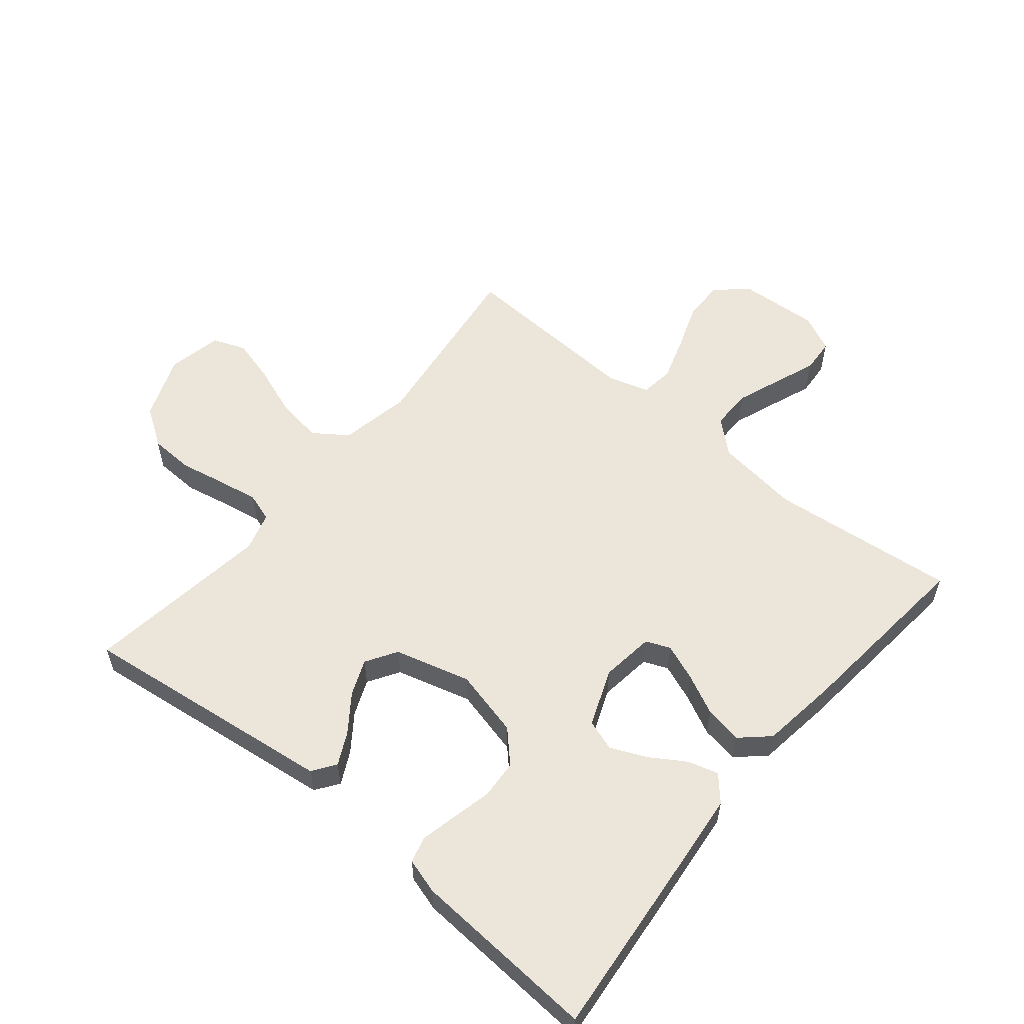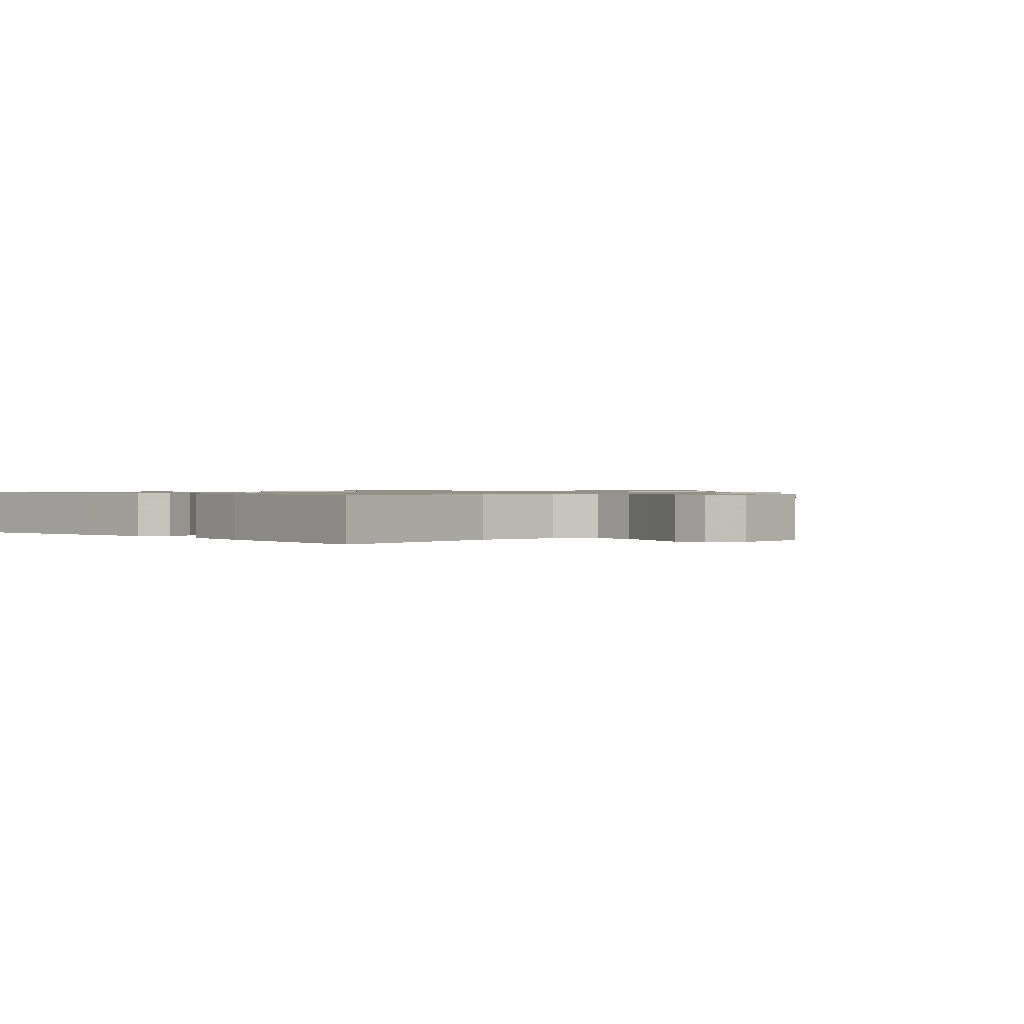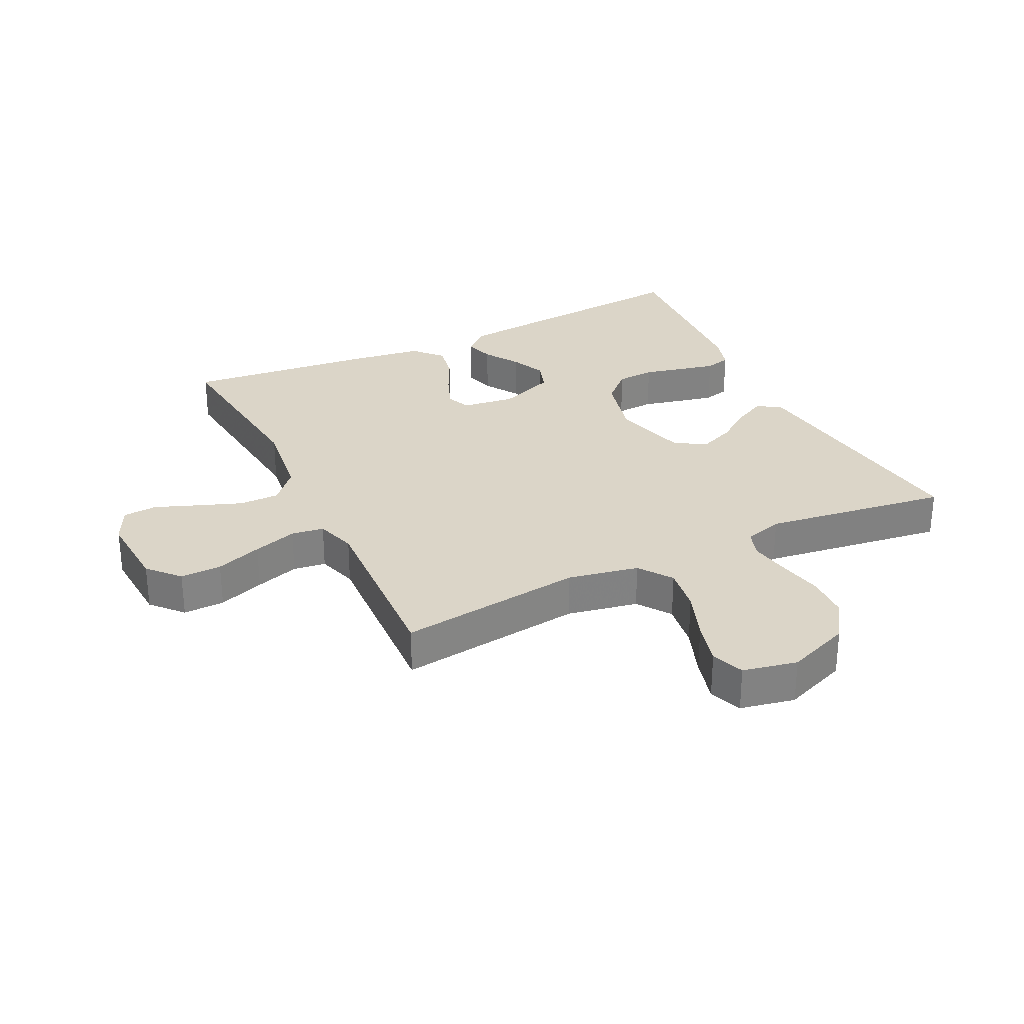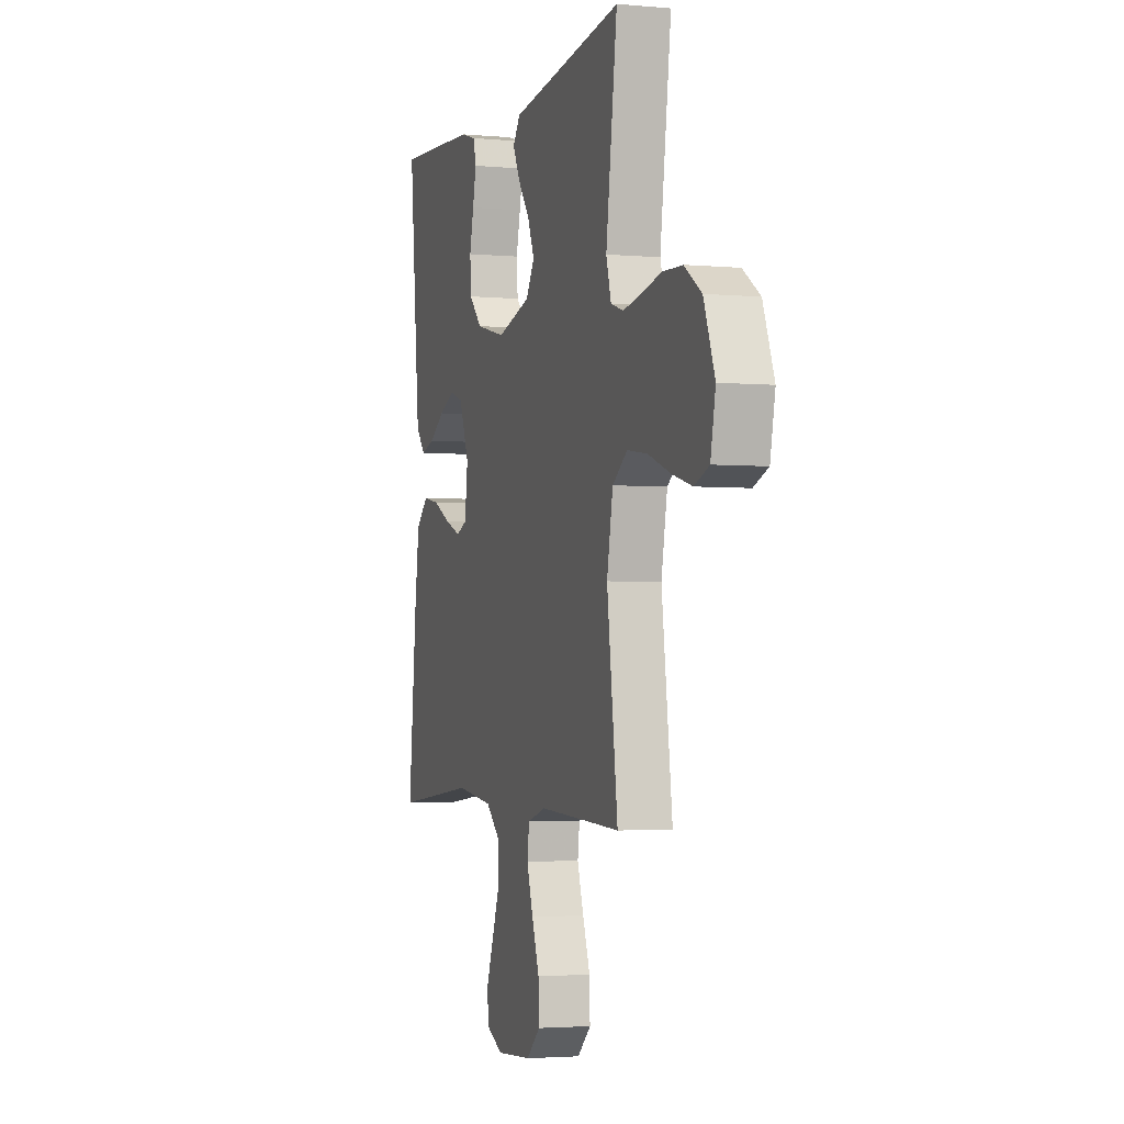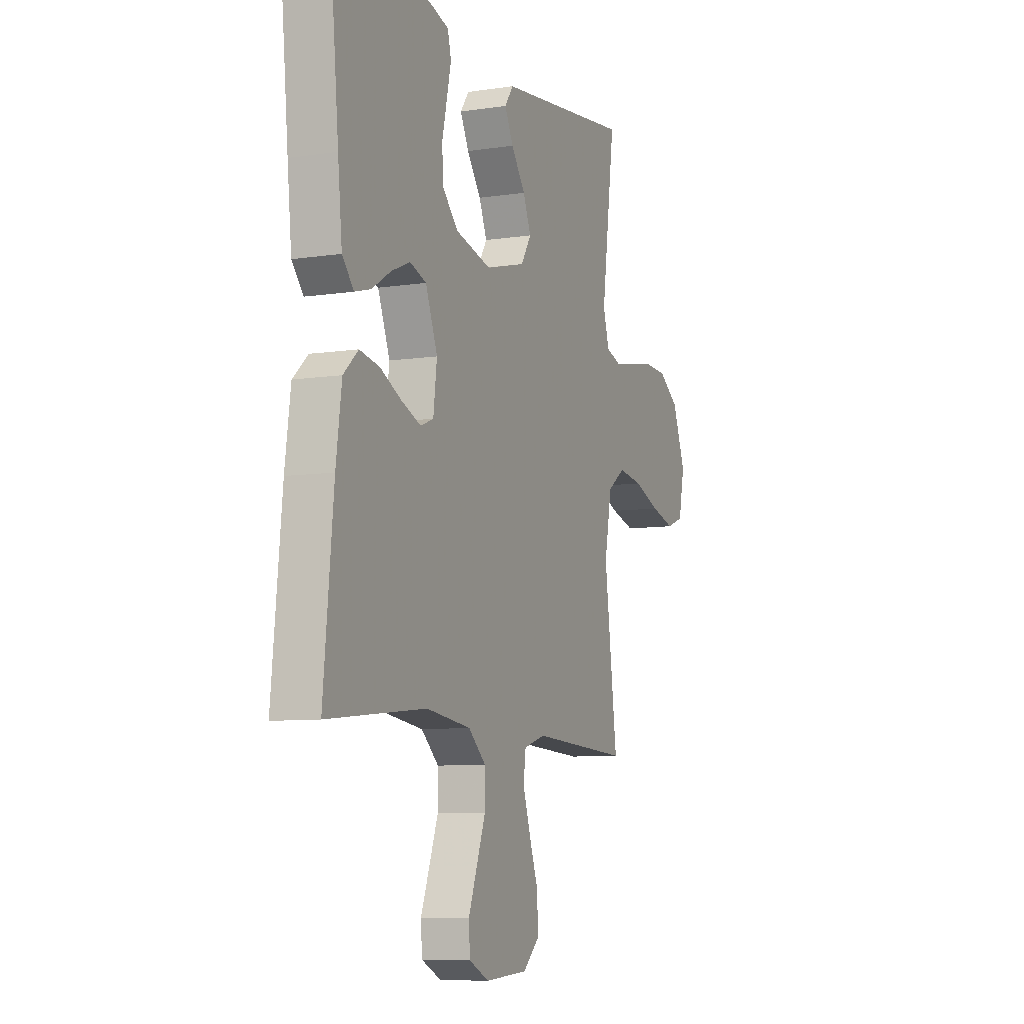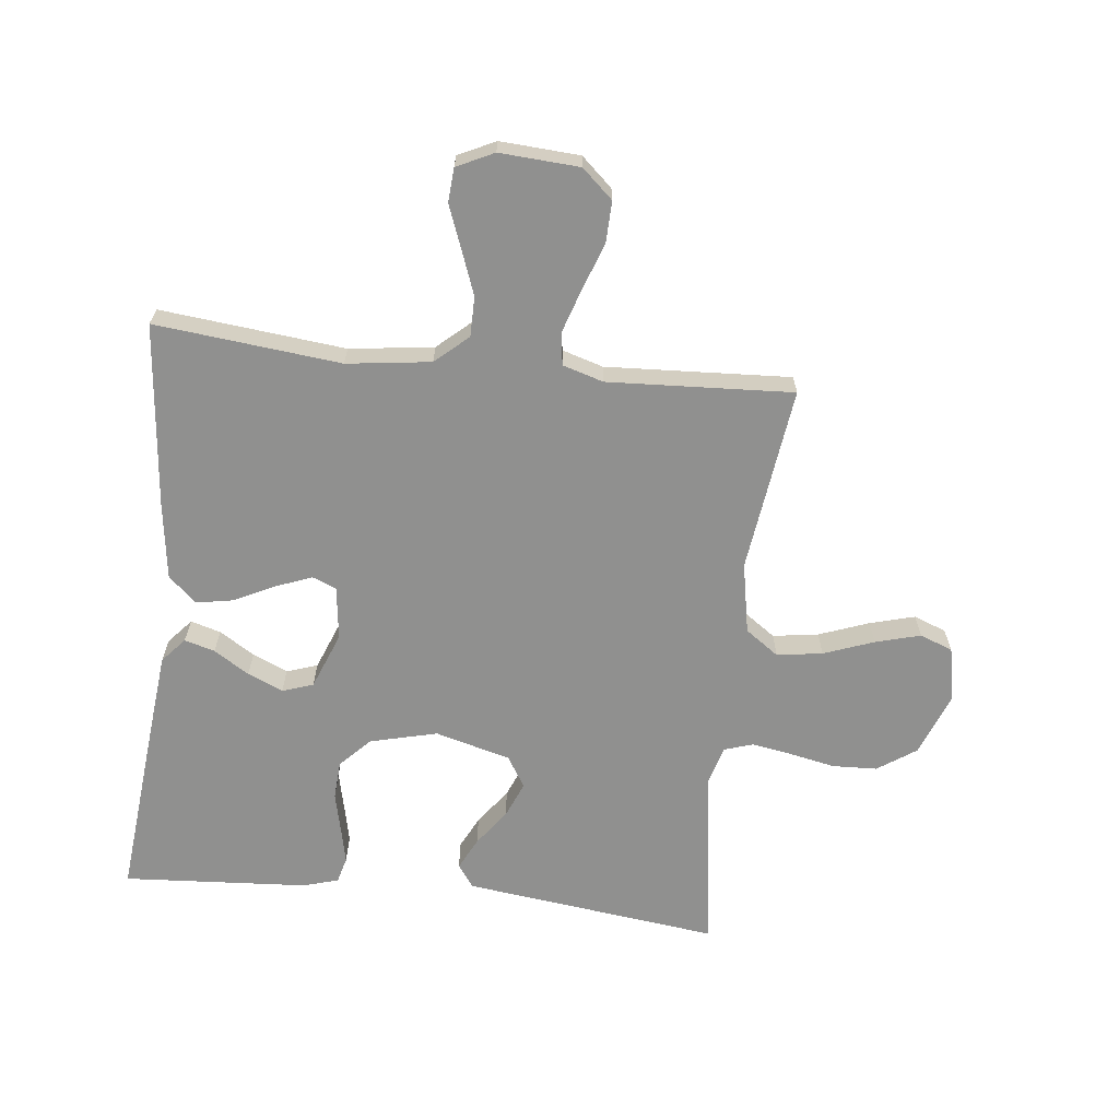
<metadata>
{"format":"obj","ext":"obj","renderer":"f3d","projection":"perspective","resolution":1024,"background":"white","views":[{"elev":56.6,"azim":39.5,"up":"+Y"},{"elev":0.9,"azim":135.2,"up":"+Y"},{"elev":29.5,"azim":-116.0,"up":"+Y"},{"elev":-3.0,"azim":-107.5,"up":"+Z"},{"elev":-8.2,"azim":112.7,"up":"+Z"},{"elev":-65.6,"azim":173.6,"up":"+Y"}]}
</metadata>
<code>
v -0.5 0.07 -0.5
v -0.461 0.07 -0.2
v -0.483 0.07 -0.085
v -0.537 0.07 -0.047
v -0.611 0.07 -0.058
v -0.692 0.07 -0.088
v -0.765 0.07 -0.108
v -0.818 0.07 -0.088
v -0.836 0.07 0
v -0.796 0.07 0.103
v -0.734 0.07 0.145
v -0.662 0.07 0.148
v -0.588 0.07 0.133
v -0.523 0.07 0.122
v -0.477 0.07 0.137
v -0.459 0.07 0.2
v -0.5 0.07 0.5
v -0.2 0.07 0.463
v -0.086 0.07 0.449
v -0.06 0.07 0.412
v -0.086 0.07 0.36
v -0.129 0.07 0.301
v -0.153 0.07 0.243
v -0.122 0.07 0.193
v 0 0.07 0.16
v 0.109 0.07 0.187
v 0.156 0.07 0.236
v 0.16 0.07 0.298
v 0.145 0.07 0.363
v 0.132 0.07 0.421
v 0.143 0.07 0.463
v 0.2 0.07 0.48
v 0.5 0.07 0.5
v 0.471 0.07 0.2
v 0.458 0.07 0.074
v 0.423 0.07 0.034
v 0.374 0.07 0.048
v 0.317 0.07 0.084
v 0.26 0.07 0.109
v 0.21 0.07 0.092
v 0.174 0.07 0
v 0.185 0.07 -0.086
v 0.224 0.07 -0.102
v 0.283 0.07 -0.079
v 0.348 0.07 -0.047
v 0.408 0.07 -0.036
v 0.453 0.07 -0.077
v 0.47 0.07 -0.2
v 0.5 0.07 -0.5
v 0.2 0.07 -0.469
v 0.064 0.07 -0.487
v 0.011 0.07 -0.534
v 0.011 0.07 -0.599
v 0.038 0.07 -0.671
v 0.064 0.07 -0.739
v 0.06 0.07 -0.794
v 0 0.07 -0.823
v -0.129 0.07 -0.815
v -0.179 0.07 -0.77
v -0.177 0.07 -0.703
v -0.15 0.07 -0.628
v -0.127 0.07 -0.557
v -0.134 0.07 -0.504
v -0.2 0.07 -0.484
v -0.5 0 -0.5
v -0.461 0 -0.2
v -0.483 0 -0.085
v -0.537 0 -0.047
v -0.611 0 -0.058
v -0.692 0 -0.088
v -0.765 0 -0.108
v -0.818 0 -0.088
v -0.836 0 0
v -0.796 0 0.103
v -0.734 0 0.145
v -0.662 0 0.148
v -0.588 0 0.133
v -0.523 0 0.122
v -0.477 0 0.137
v -0.459 0 0.2
v -0.5 0 0.5
v -0.2 0 0.463
v -0.086 0 0.449
v -0.06 0 0.412
v -0.086 0 0.36
v -0.129 0 0.301
v -0.153 0 0.243
v -0.122 0 0.193
v 0 0 0.16
v 0.109 0 0.187
v 0.156 0 0.236
v 0.16 0 0.298
v 0.145 0 0.363
v 0.132 0 0.421
v 0.143 0 0.463
v 0.2 0 0.48
v 0.5 0 0.5
v 0.471 0 0.2
v 0.458 0 0.074
v 0.423 0 0.034
v 0.374 0 0.048
v 0.317 0 0.084
v 0.26 0 0.109
v 0.21 0 0.092
v 0.174 0 0
v 0.185 0 -0.086
v 0.224 0 -0.102
v 0.283 0 -0.079
v 0.348 0 -0.047
v 0.408 0 -0.036
v 0.453 0 -0.077
v 0.47 0 -0.2
v 0.5 0 -0.5
v 0.2 0 -0.469
v 0.064 0 -0.487
v 0.011 0 -0.534
v 0.011 0 -0.599
v 0.038 0 -0.671
v 0.064 0 -0.739
v 0.06 0 -0.794
v 0 0 -0.823
v -0.129 0 -0.815
v -0.179 0 -0.77
v -0.177 0 -0.703
v -0.15 0 -0.628
v -0.127 0 -0.557
v -0.134 0 -0.504
v -0.2 0 -0.484
f 59 60 61
f 58 59 61
f 57 58 61
f 56 57 61
f 55 56 61
f 54 55 61
f 53 54 61 62
f 52 53 62 63
f 48 49 50
f 47 48 50
f 46 47 50
f 45 46 50
f 44 45 50
f 43 44 50 51
f 52 63 64
f 51 52 64
f 43 51 64
f 42 43 64
f 36 37 38
f 35 36 38
f 34 35 38
f 33 34 38
f 32 33 38
f 31 32 38
f 30 31 38
f 29 30 38
f 28 29 38
f 27 28 38 39
f 26 27 39 40
f 20 21 22
f 19 20 22
f 18 19 22
f 18 22 23
f 17 18 23
f 16 17 23
f 15 16 23 24
f 11 12 13
f 10 11 13
f 9 10 13
f 8 9 13
f 7 8 13
f 6 7 13
f 5 6 13
f 4 5 13 14
f 15 24 25
f 14 15 25
f 4 14 25
f 3 4 25
f 64 1 2
f 42 64 2
f 41 42 2
f 26 40 41
f 25 26 41
f 3 25 41
f 2 3 41
f 125 124 123
f 125 123 122
f 125 122 121
f 125 121 120
f 125 120 119
f 125 119 118
f 126 125 118 117
f 127 126 117 116
f 114 113 112
f 114 112 111
f 114 111 110
f 114 110 109
f 114 109 108
f 115 114 108 107
f 128 127 116
f 128 116 115
f 128 115 107
f 128 107 106
f 102 101 100
f 102 100 99
f 102 99 98
f 102 98 97
f 102 97 96
f 102 96 95
f 102 95 94
f 102 94 93
f 102 93 92
f 103 102 92 91
f 104 103 91 90
f 86 85 84
f 86 84 83
f 86 83 82
f 87 86 82
f 87 82 81
f 87 81 80
f 88 87 80 79
f 77 76 75
f 77 75 74
f 77 74 73
f 77 73 72
f 77 72 71
f 77 71 70
f 77 70 69
f 78 77 69 68
f 89 88 79
f 89 79 78
f 89 78 68
f 89 68 67
f 66 65 128
f 66 128 106
f 66 106 105
f 105 104 90
f 105 90 89
f 105 89 67
f 105 67 66
f 1 65 66 2
f 2 66 67 3
f 3 67 68 4
f 4 68 69 5
f 5 69 70 6
f 6 70 71 7
f 7 71 72 8
f 8 72 73 9
f 9 73 74 10
f 10 74 75 11
f 11 75 76 12
f 12 76 77 13
f 13 77 78 14
f 14 78 79 15
f 15 79 80 16
f 16 80 81 17
f 17 81 82 18
f 18 82 83 19
f 19 83 84 20
f 20 84 85 21
f 21 85 86 22
f 22 86 87 23
f 23 87 88 24
f 24 88 89 25
f 25 89 90 26
f 26 90 91 27
f 27 91 92 28
f 28 92 93 29
f 29 93 94 30
f 30 94 95 31
f 31 95 96 32
f 32 96 97 33
f 33 97 98 34
f 34 98 99 35
f 35 99 100 36
f 36 100 101 37
f 37 101 102 38
f 38 102 103 39
f 39 103 104 40
f 40 104 105 41
f 41 105 106 42
f 42 106 107 43
f 43 107 108 44
f 44 108 109 45
f 45 109 110 46
f 46 110 111 47
f 47 111 112 48
f 48 112 113 49
f 49 113 114 50
f 50 114 115 51
f 51 115 116 52
f 52 116 117 53
f 53 117 118 54
f 54 118 119 55
f 55 119 120 56
f 56 120 121 57
f 57 121 122 58
f 58 122 123 59
f 59 123 124 60
f 60 124 125 61
f 61 125 126 62
f 62 126 127 63
f 63 127 128 64
f 64 128 65 1

</code>
